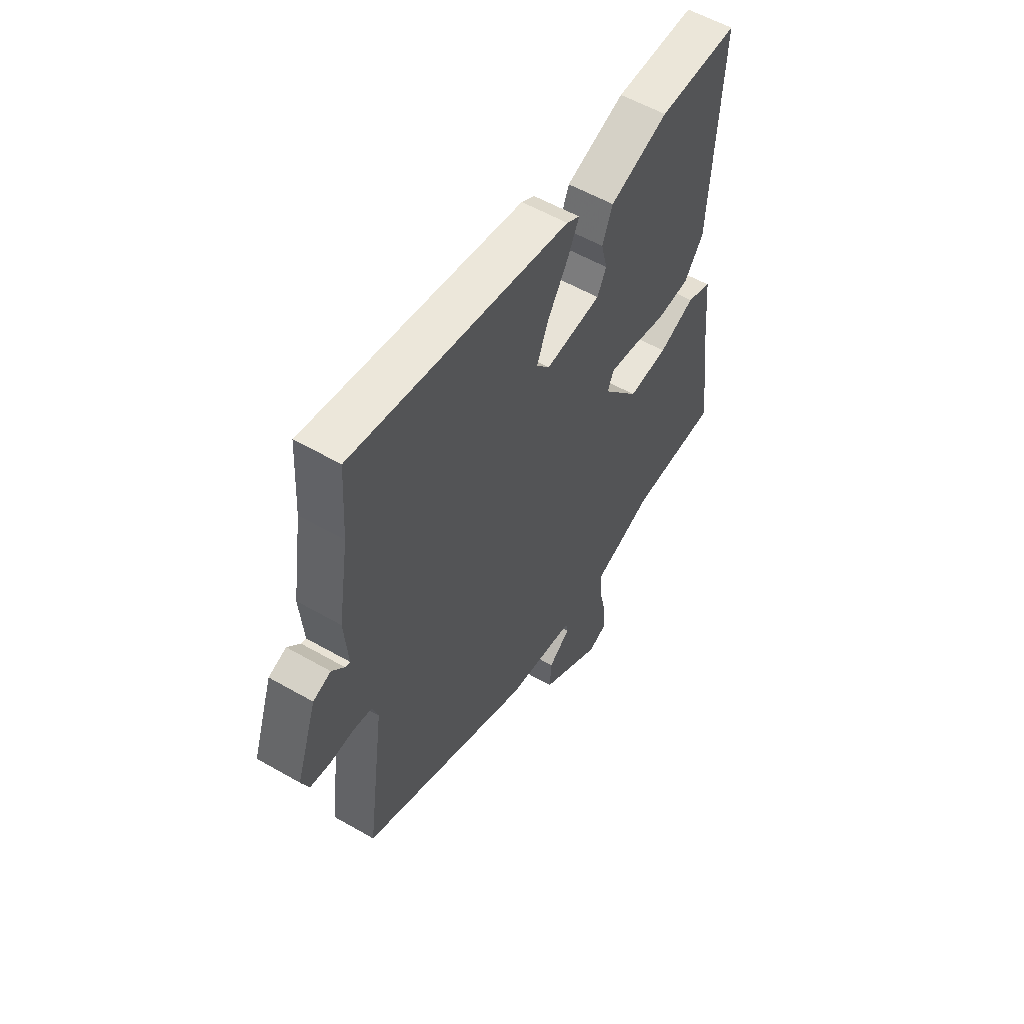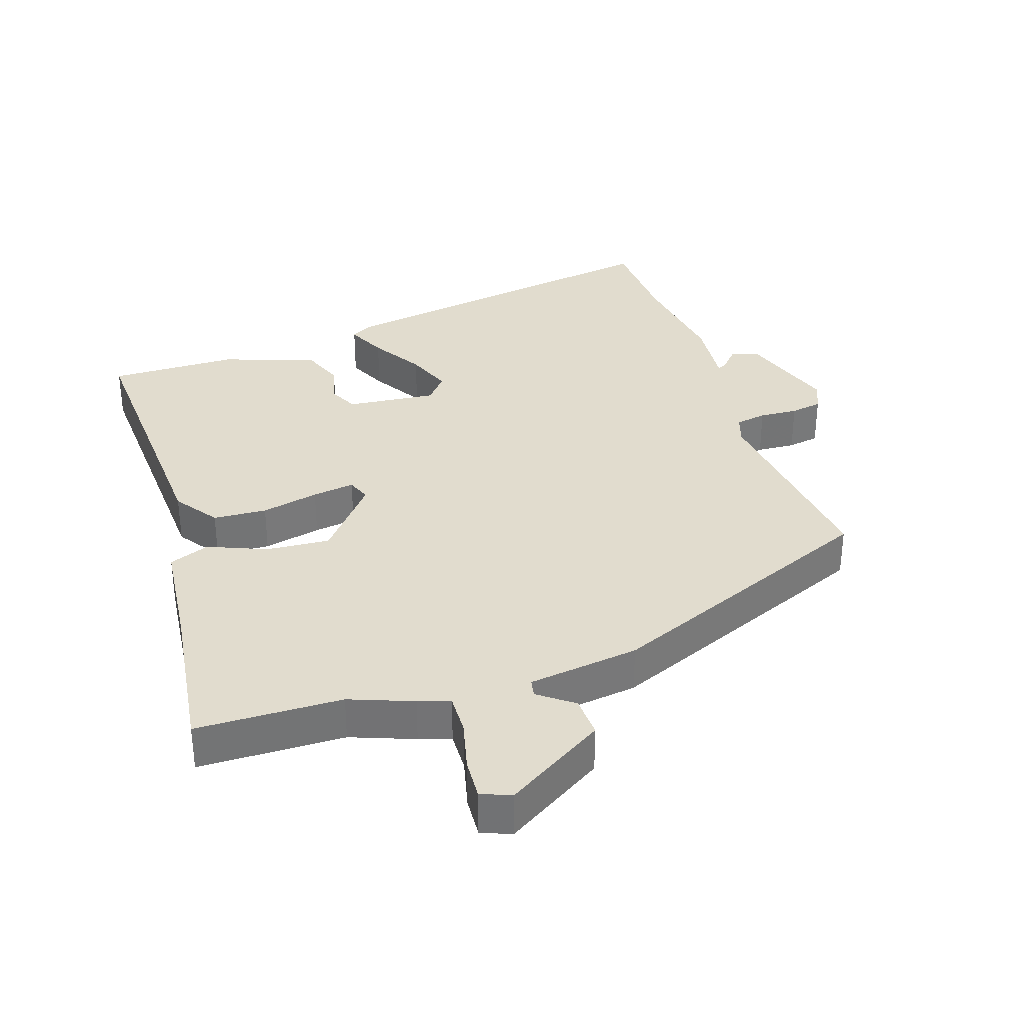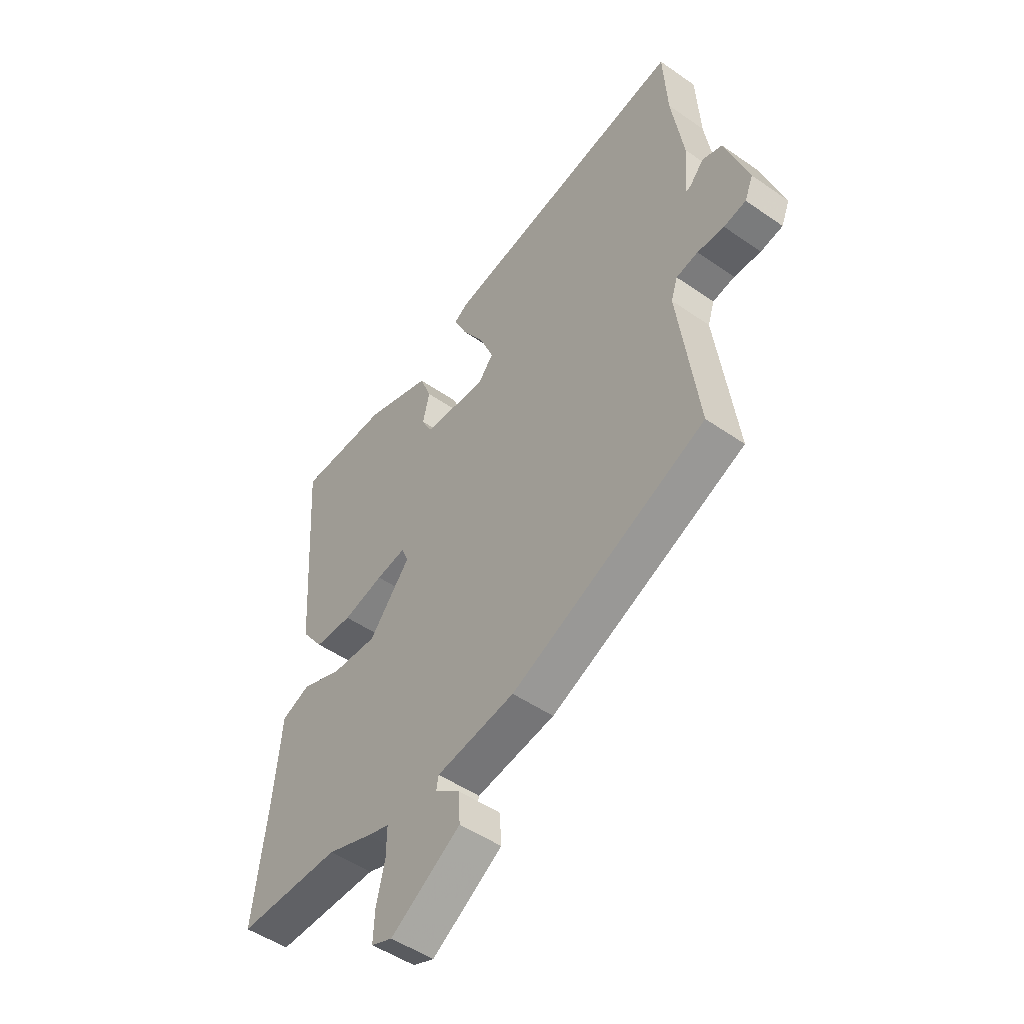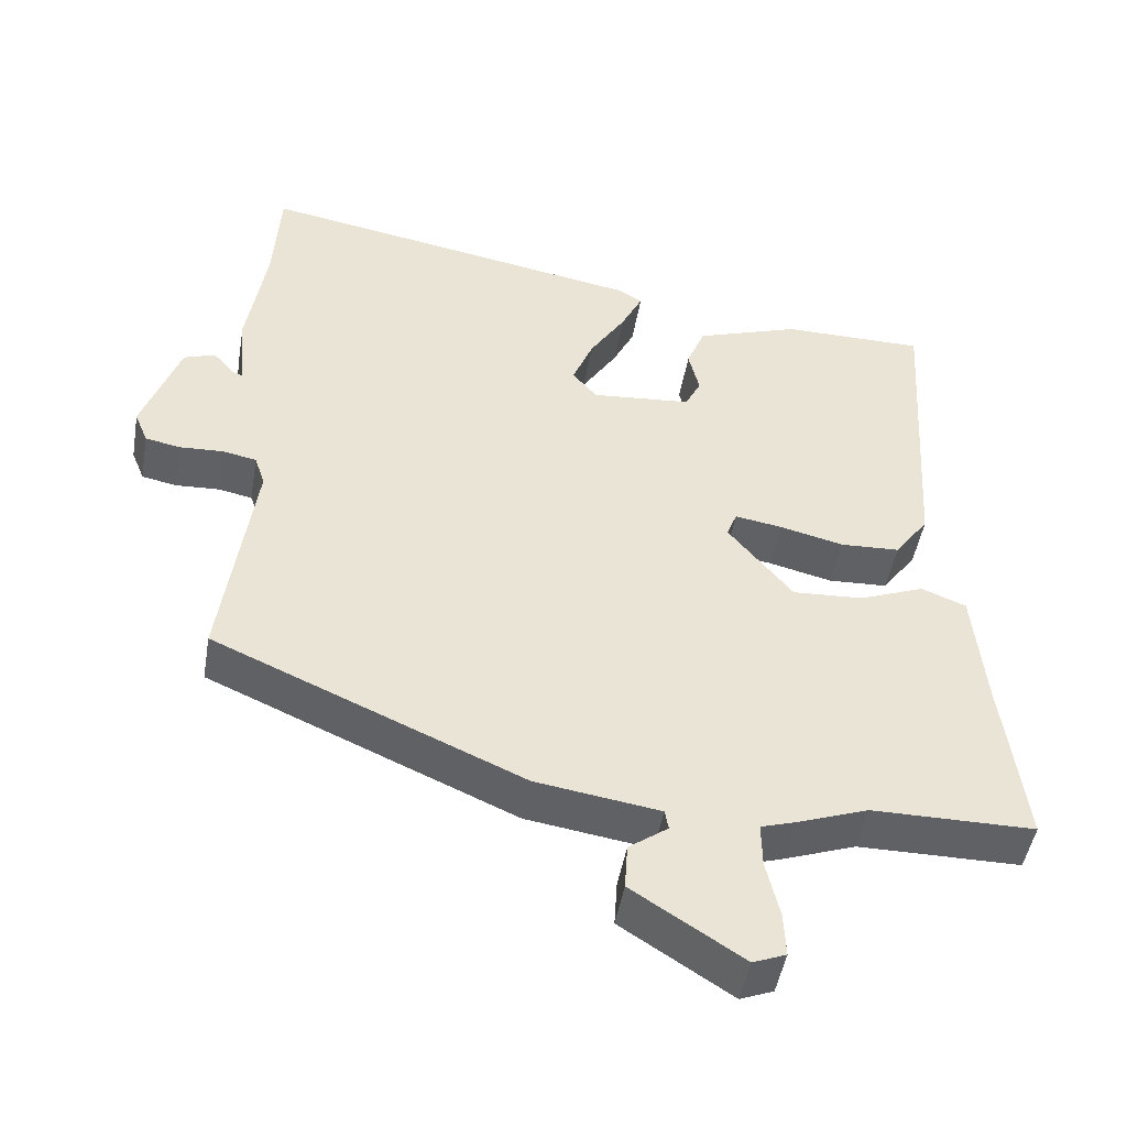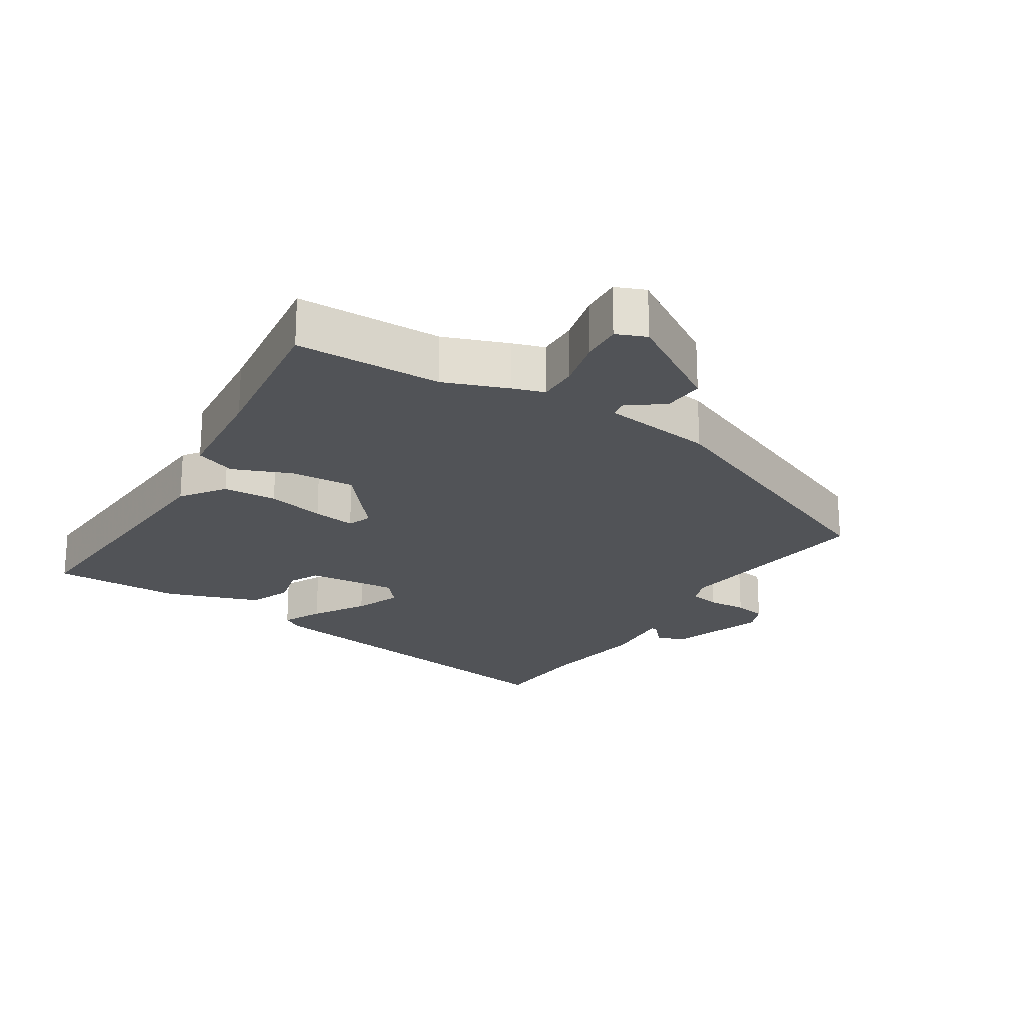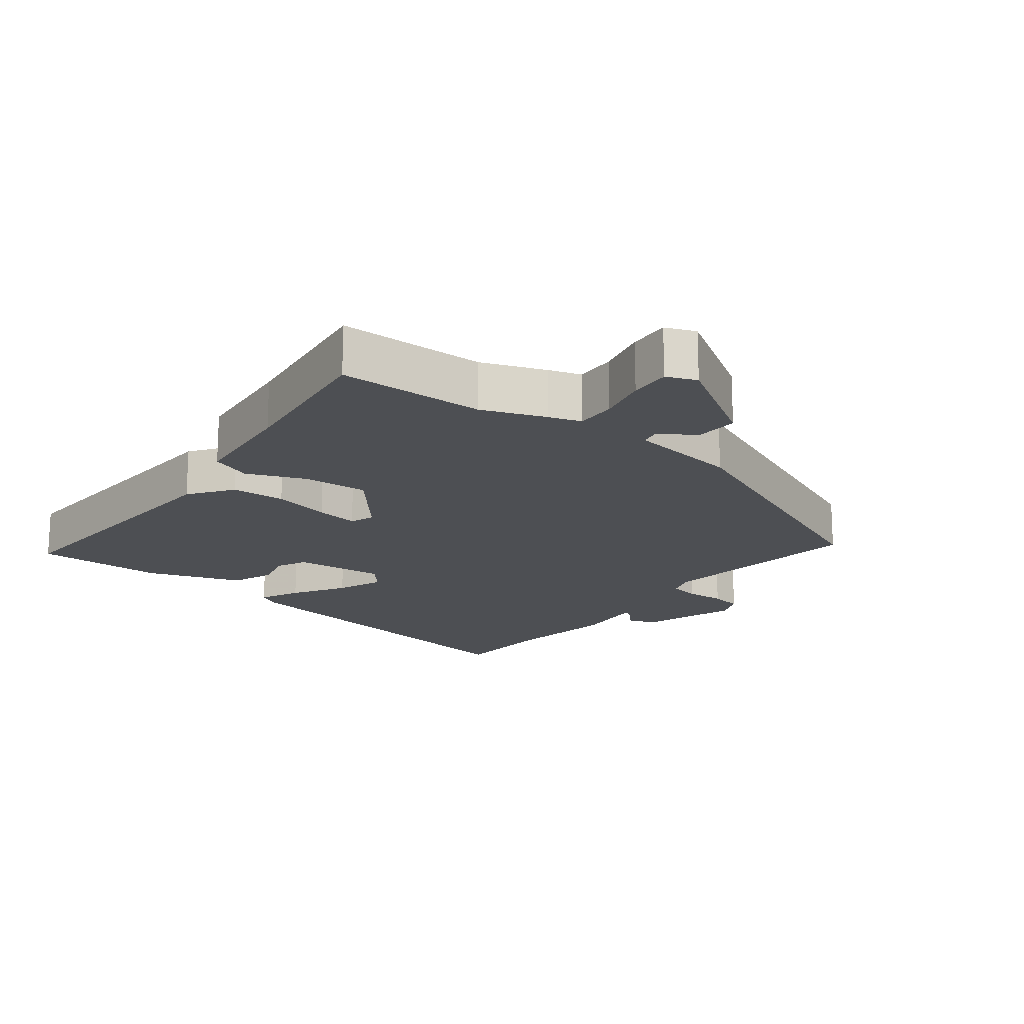
<metadata>
{"format":"obj","ext":"obj","renderer":"f3d","projection":"perspective","resolution":1024,"background":"white","views":[{"elev":56.2,"azim":-58.9,"up":"+Z"},{"elev":34.1,"azim":162.4,"up":"+Y"},{"elev":-49.5,"azim":-127.6,"up":"+Z"},{"elev":-47.8,"azim":-9.7,"up":"+Z"},{"elev":-21.9,"azim":148.2,"up":"+Y"},{"elev":-17.6,"azim":142.8,"up":"+Y"}]}
</metadata>
<code>
v 0.561 0.07 -0.5
v 0.34 0.07 -0.501
v 0.244 0.07 -0.536
v 0.196 0.07 -0.551
v 0.197 0.07 -0.612
v 0.215 0.07 -0.689
v 0.218 0.07 -0.751
v 0.173 0.07 -0.769
v 0.023 0.07 -0.673
v 0.027 0.07 -0.61
v 0.08 0.07 -0.571
v 0.075 0.07 -0.544
v -0.093 0.07 -0.519
v -0.511 0.07 -0.337
v -0.468 0.07 -0.02
v -0.482 0.07 0.023
v -0.529 0.07 0.032
v -0.587 0.07 0.029
v -0.635 0.07 0.038
v -0.653 0.07 0.082
v -0.603 0.07 0.227
v -0.56 0.07 0.242
v -0.53 0.07 0.208
v -0.518 0.07 0.204
v -0.527 0.07 0.311
v -0.501 0.07 0.477
v -0.492 0.07 0.628
v 0.037 0.07 0.535
v 0.069 0.07 0.516
v 0.04 0.07 0.456
v -0.009 0.07 0.378
v -0.037 0.07 0.308
v -0.004 0.07 0.268
v 0.132 0.07 0.28
v 0.154 0.07 0.324
v 0.139 0.07 0.385
v 0.164 0.07 0.448
v 0.306 0.07 0.497
v 0.501 0.07 0.497
v 0.474 0.07 0.073
v 0.427 0.07 0.008
v 0.346 0.07 0.004
v 0.259 0.07 0.025
v 0.195 0.07 0.035
v 0.181 0.07 -0.001
v 0.269 0.07 -0.109
v 0.366 0.07 -0.103
v 0.454 0.07 -0.068
v 0.515 0.07 -0.092
v 0.531 0.07 -0.261
v 0.561 0 -0.5
v 0.34 0 -0.501
v 0.244 0 -0.536
v 0.196 0 -0.551
v 0.197 0 -0.612
v 0.215 0 -0.689
v 0.218 0 -0.751
v 0.173 0 -0.769
v 0.023 0 -0.673
v 0.027 0 -0.61
v 0.08 0 -0.571
v 0.075 0 -0.544
v -0.093 0 -0.519
v -0.511 0 -0.337
v -0.468 0 -0.02
v -0.482 0 0.023
v -0.529 0 0.032
v -0.587 0 0.029
v -0.635 0 0.038
v -0.653 0 0.082
v -0.603 0 0.227
v -0.56 0 0.242
v -0.53 0 0.208
v -0.518 0 0.204
v -0.527 0 0.311
v -0.501 0 0.477
v -0.492 0 0.628
v 0.037 0 0.535
v 0.069 0 0.516
v 0.04 0 0.456
v -0.009 0 0.378
v -0.037 0 0.308
v -0.004 0 0.268
v 0.132 0 0.28
v 0.154 0 0.324
v 0.139 0 0.385
v 0.164 0 0.448
v 0.306 0 0.497
v 0.501 0 0.497
v 0.474 0 0.073
v 0.427 0 0.008
v 0.346 0 0.004
v 0.259 0 0.025
v 0.195 0 0.035
v 0.181 0 -0.001
v 0.269 0 -0.109
v 0.366 0 -0.103
v 0.454 0 -0.068
v 0.515 0 -0.092
v 0.531 0 -0.261
f 47 48 49 50
f 50 1 2
f 47 50 2
f 46 47 2
f 2 3 4
f 46 2 4
f 45 46 4
f 41 42 43
f 40 41 43
f 39 40 43
f 38 39 43
f 37 38 43
f 36 37 43
f 35 36 43
f 34 35 43 44
f 33 34 44 45
f 29 30 31
f 28 29 31
f 27 28 31
f 26 27 31
f 26 31 32
f 25 26 32
f 24 25 32
f 21 22 23
f 20 21 23
f 19 20 23
f 18 19 23
f 17 18 23
f 16 17 23 24
f 45 4 5
f 33 45 5
f 32 33 5
f 24 32 5
f 16 24 5
f 15 16 5
f 9 10 11
f 8 9 11
f 7 8 11
f 6 7 11
f 5 6 11
f 5 11 12
f 15 5 12
f 12 13 14 15
f 100 99 98 97
f 52 51 100
f 52 100 97
f 52 97 96
f 54 53 52
f 54 52 96
f 54 96 95
f 93 92 91
f 93 91 90
f 93 90 89
f 93 89 88
f 93 88 87
f 93 87 86
f 93 86 85
f 94 93 85 84
f 95 94 84 83
f 81 80 79
f 81 79 78
f 81 78 77
f 81 77 76
f 82 81 76
f 82 76 75
f 82 75 74
f 73 72 71
f 73 71 70
f 73 70 69
f 73 69 68
f 73 68 67
f 74 73 67 66
f 55 54 95
f 55 95 83
f 55 83 82
f 55 82 74
f 55 74 66
f 55 66 65
f 61 60 59
f 61 59 58
f 61 58 57
f 61 57 56
f 61 56 55
f 62 61 55
f 62 55 65
f 65 64 63 62
f 1 51 52 2
f 2 52 53 3
f 3 53 54 4
f 4 54 55 5
f 5 55 56 6
f 6 56 57 7
f 7 57 58 8
f 8 58 59 9
f 9 59 60 10
f 10 60 61 11
f 11 61 62 12
f 12 62 63 13
f 13 63 64 14
f 14 64 65 15
f 15 65 66 16
f 16 66 67 17
f 17 67 68 18
f 18 68 69 19
f 19 69 70 20
f 20 70 71 21
f 21 71 72 22
f 22 72 73 23
f 23 73 74 24
f 24 74 75 25
f 25 75 76 26
f 26 76 77 27
f 27 77 78 28
f 28 78 79 29
f 29 79 80 30
f 30 80 81 31
f 31 81 82 32
f 32 82 83 33
f 33 83 84 34
f 34 84 85 35
f 35 85 86 36
f 36 86 87 37
f 37 87 88 38
f 38 88 89 39
f 39 89 90 40
f 40 90 91 41
f 41 91 92 42
f 42 92 93 43
f 43 93 94 44
f 44 94 95 45
f 45 95 96 46
f 46 96 97 47
f 47 97 98 48
f 48 98 99 49
f 49 99 100 50
f 50 100 51 1

</code>
